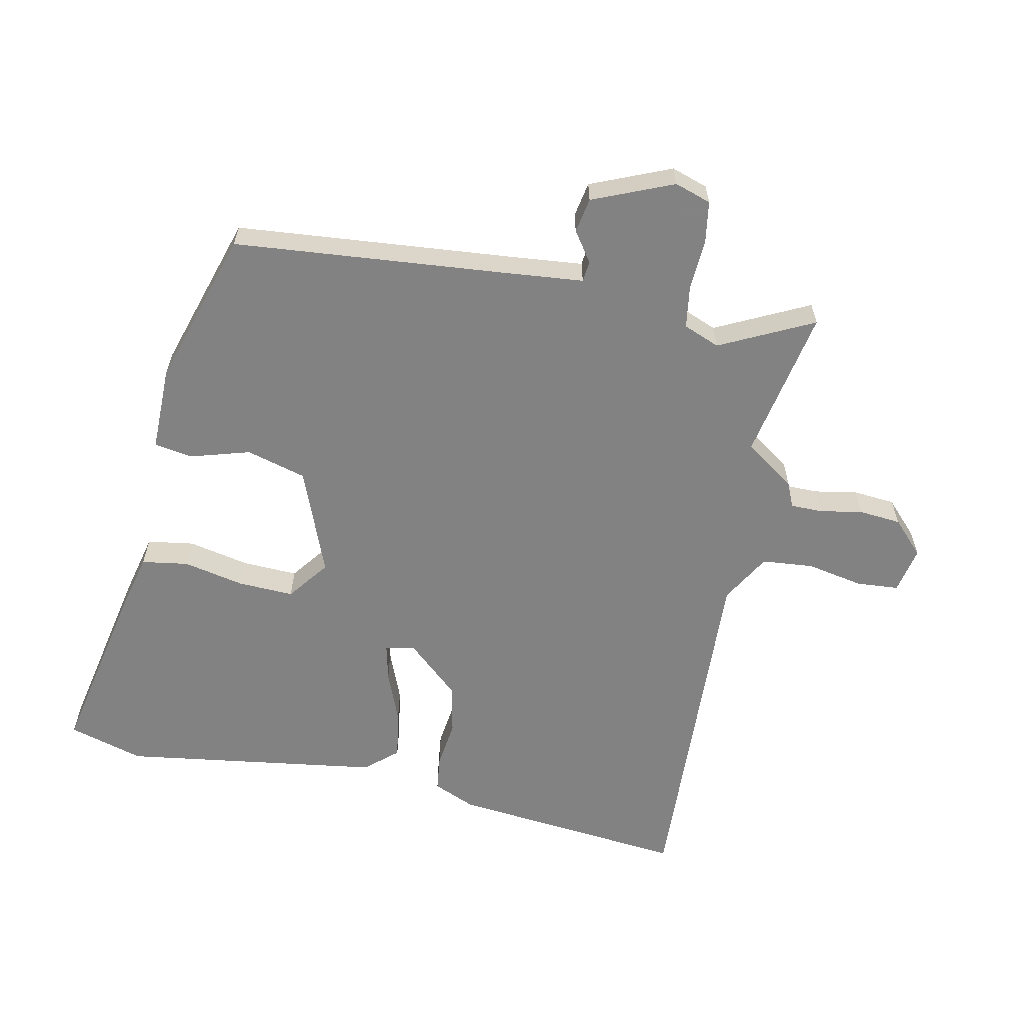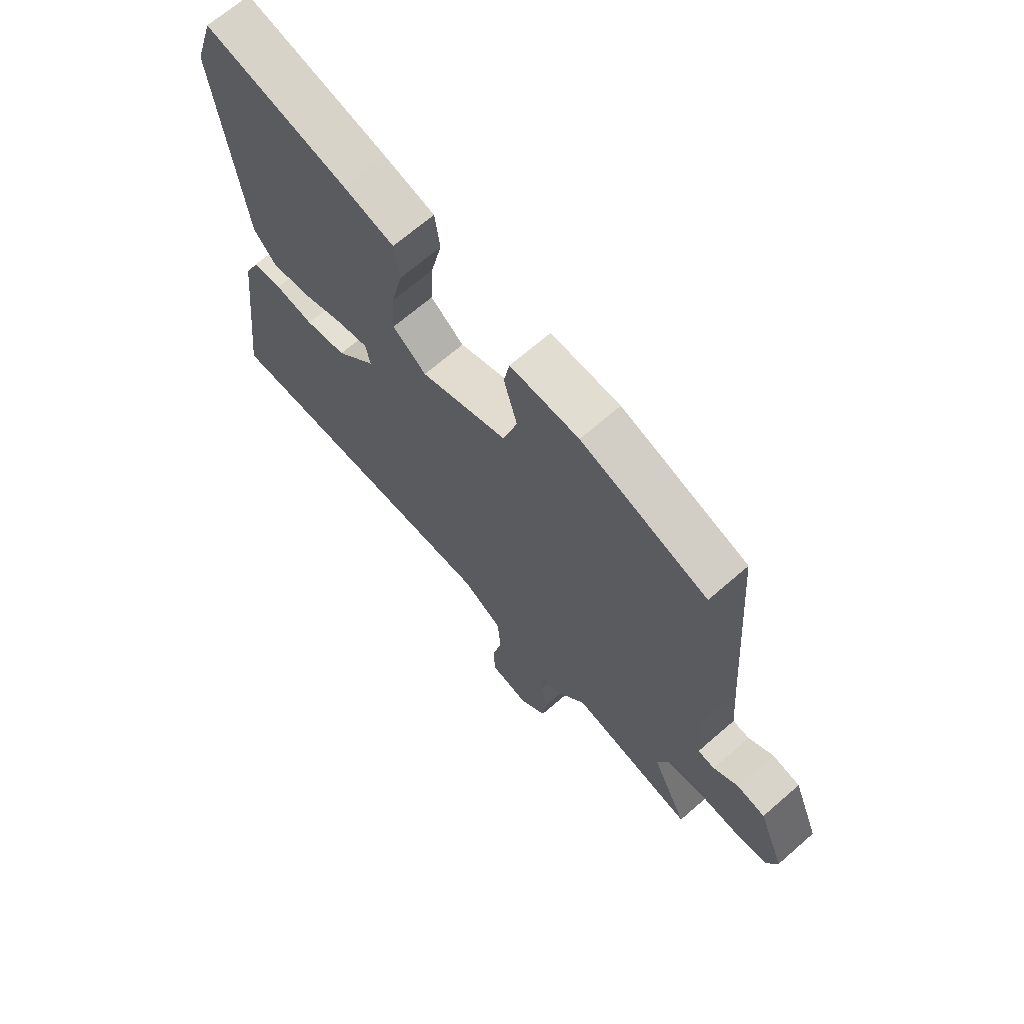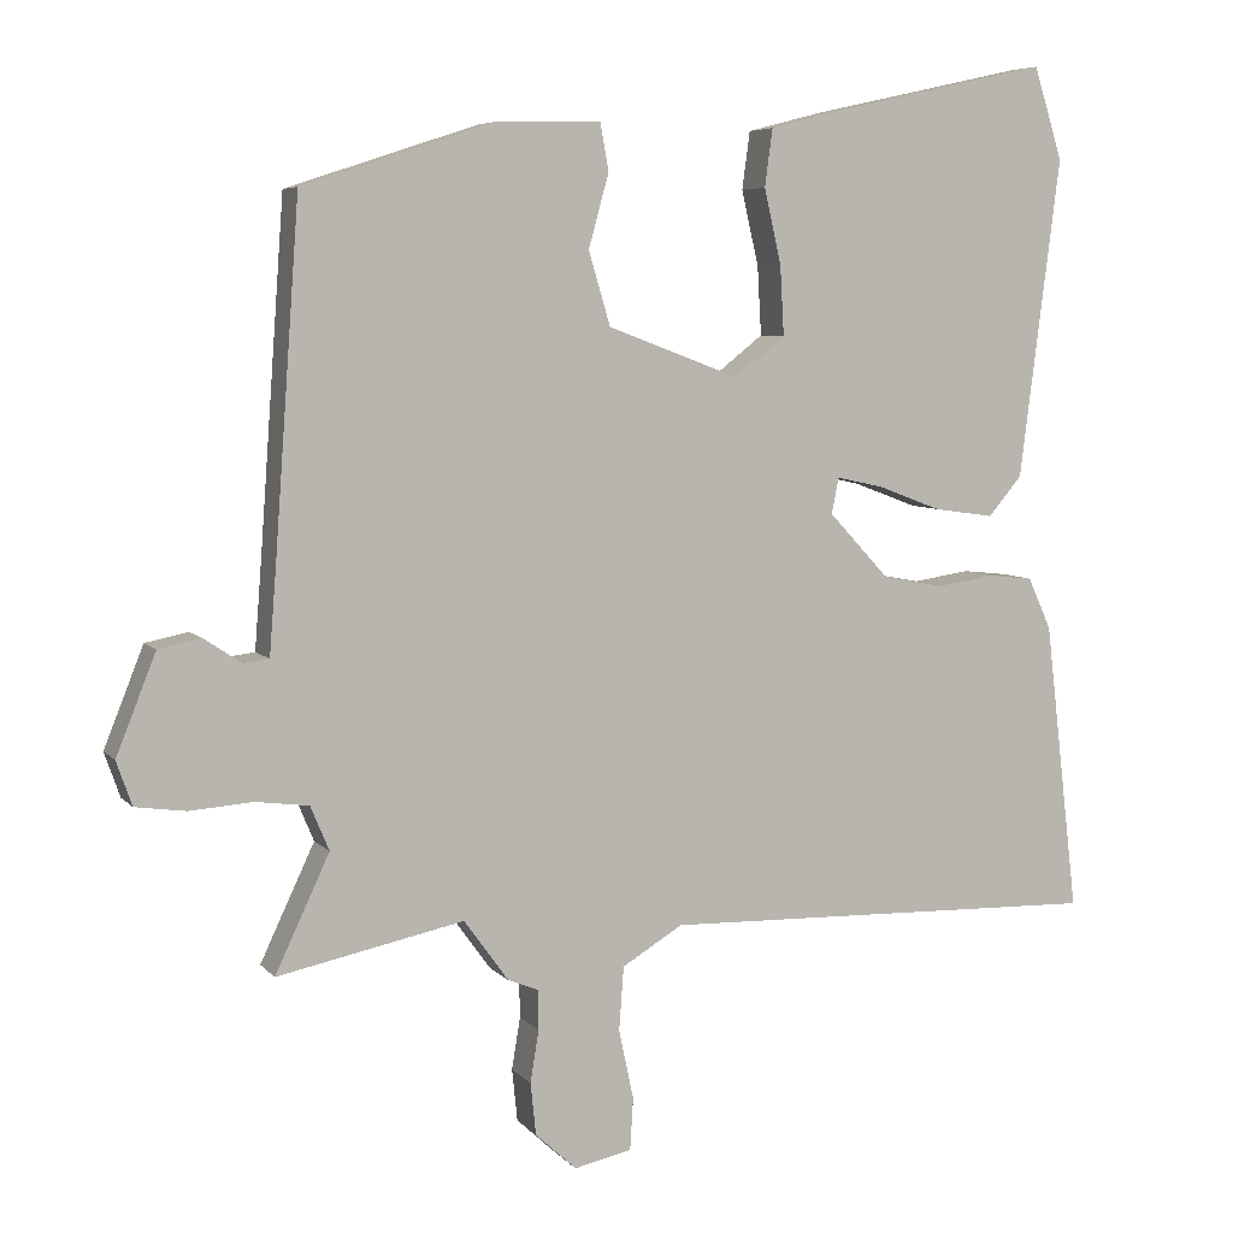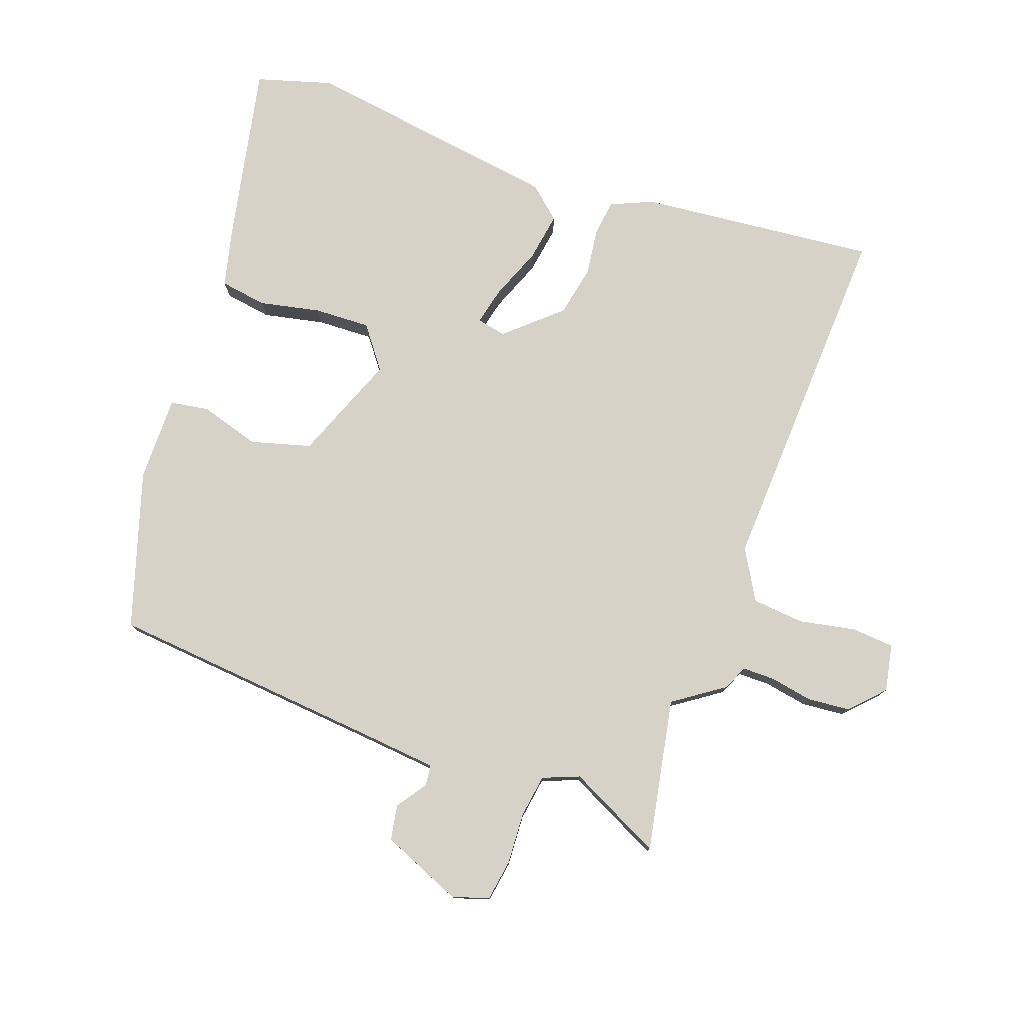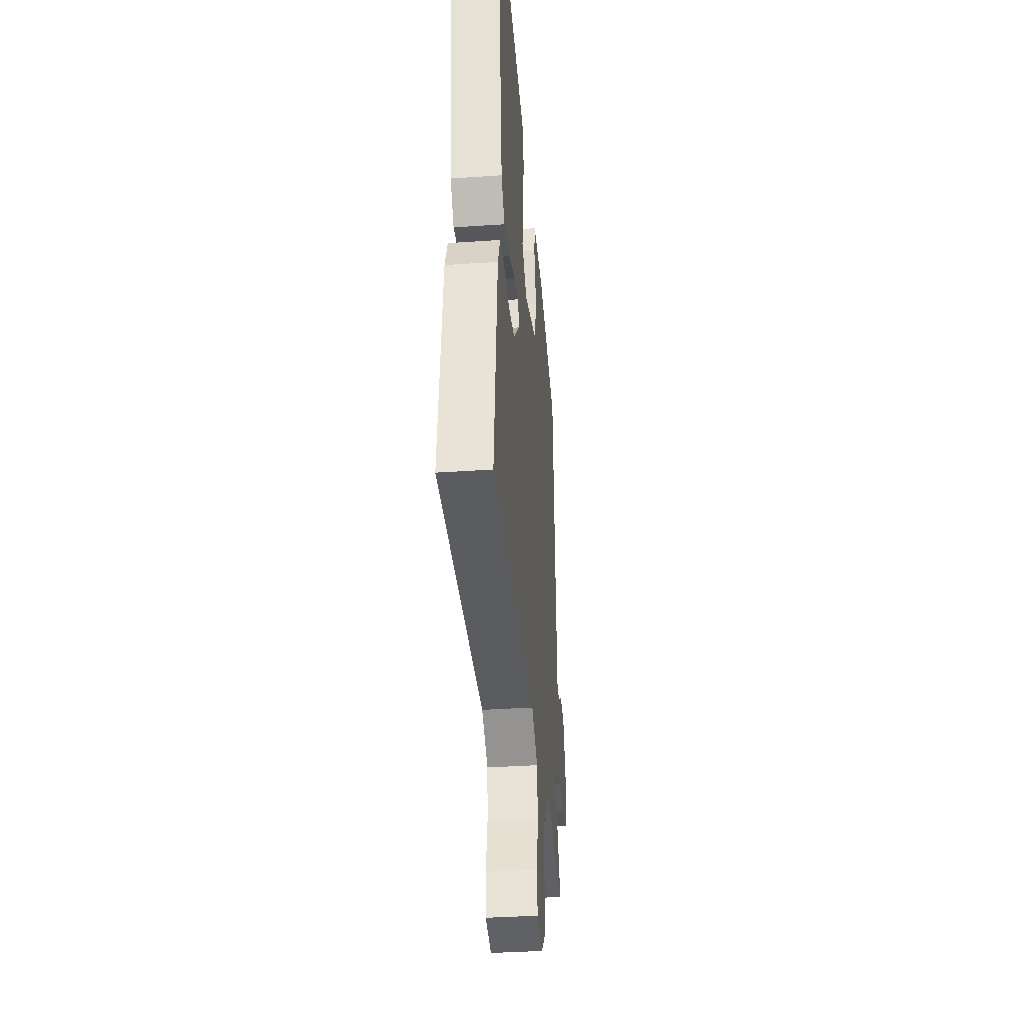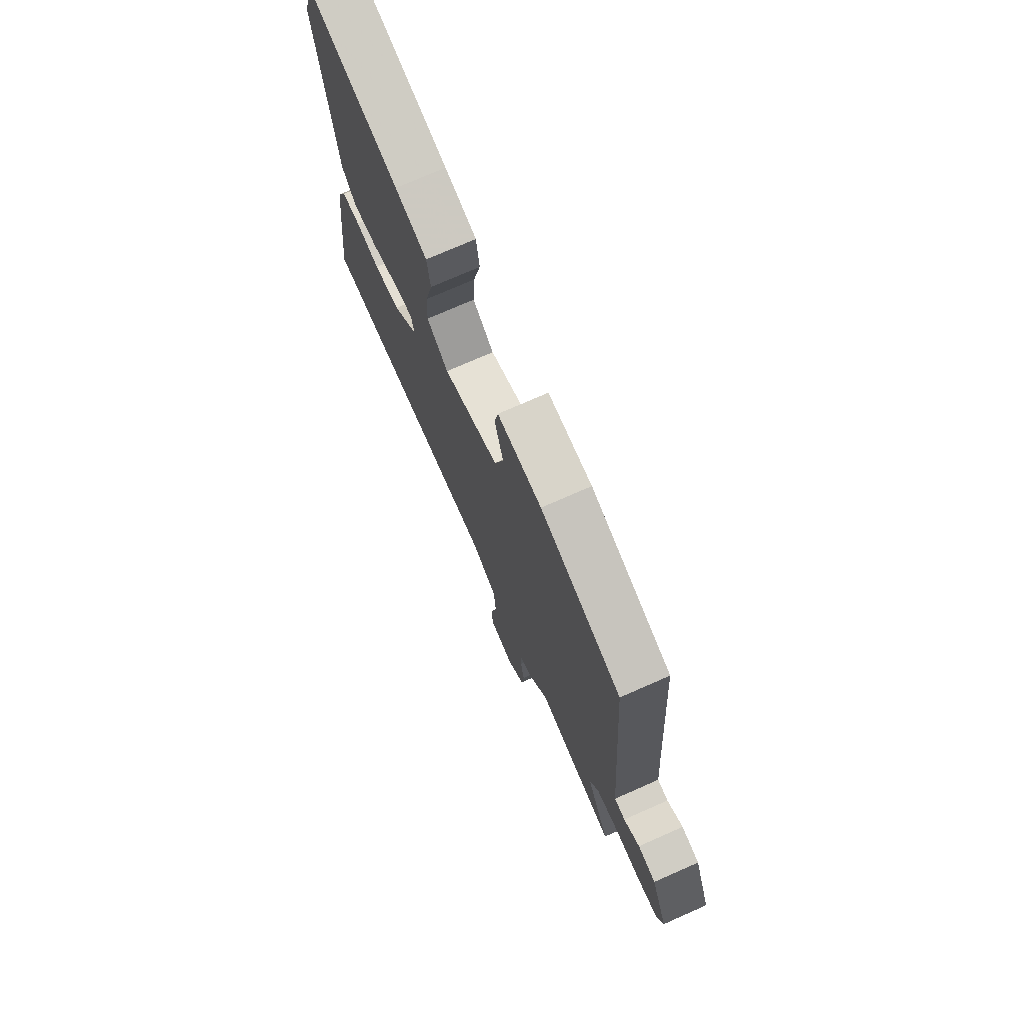
<metadata>
{"format":"obj","ext":"obj","renderer":"f3d","projection":"perspective","resolution":1024,"background":"white","views":[{"elev":-60.9,"azim":79.3,"up":"+Y"},{"elev":67.7,"azim":48.9,"up":"+Z"},{"elev":6.2,"azim":158.7,"up":"+Z"},{"elev":78.2,"azim":110.8,"up":"+Y"},{"elev":-36.2,"azim":-84.9,"up":"+Z"},{"elev":74.0,"azim":66.2,"up":"+Z"}]}
</metadata>
<code>
v 0.553 0.07 -0.511
v 0.313 0.07 -0.461
v 0.256 0.07 -0.54
v 0.217 0.07 -0.556
v 0.216 0.07 -0.607
v 0.227 0.07 -0.674
v 0.22 0.07 -0.741
v 0.167 0.07 -0.79
v 0.093 0.07 -0.774
v 0.089 0.07 -0.707
v 0.108 0.07 -0.618
v 0.102 0.07 -0.536
v 0.024 0.07 -0.489
v -0.545 0.07 -0.504
v -0.501 0.07 -0.131
v -0.471 0.07 -0.065
v -0.414 0.07 -0.059
v -0.34 0.07 -0.07
v -0.26 0.07 -0.055
v -0.183 0.07 0.028
v -0.192 0.07 0.074
v -0.252 0.07 0.061
v -0.334 0.07 0.03
v -0.411 0.07 0.019
v -0.454 0.07 0.07
v -0.506 0.07 0.48
v -0.469 0.07 0.598
v -0.194 0.07 0.537
v -0.097 0.07 0.512
v -0.087 0.07 0.438
v -0.109 0.07 0.342
v -0.114 0.07 0.254
v -0.049 0.07 0.203
v 0.12 0.07 0.266
v 0.148 0.07 0.36
v 0.122 0.07 0.454
v 0.133 0.07 0.515
v 0.267 0.07 0.512
v 0.513 0.07 0.431
v 0.545 0.07 -0.011
v 0.554 0.07 -0.125
v 0.587 0.07 -0.129
v 0.635 0.07 -0.097
v 0.69 0.07 -0.108
v 0.741 0.07 -0.236
v 0.721 0.07 -0.293
v 0.656 0.07 -0.302
v 0.575 0.07 -0.296
v 0.507 0.07 -0.305
v 0.483 0.07 -0.362
v 0.553 0 -0.511
v 0.313 0 -0.461
v 0.256 0 -0.54
v 0.217 0 -0.556
v 0.216 0 -0.607
v 0.227 0 -0.674
v 0.22 0 -0.741
v 0.167 0 -0.79
v 0.093 0 -0.774
v 0.089 0 -0.707
v 0.108 0 -0.618
v 0.102 0 -0.536
v 0.024 0 -0.489
v -0.545 0 -0.504
v -0.501 0 -0.131
v -0.471 0 -0.065
v -0.414 0 -0.059
v -0.34 0 -0.07
v -0.26 0 -0.055
v -0.183 0 0.028
v -0.192 0 0.074
v -0.252 0 0.061
v -0.334 0 0.03
v -0.411 0 0.019
v -0.454 0 0.07
v -0.506 0 0.48
v -0.469 0 0.598
v -0.194 0 0.537
v -0.097 0 0.512
v -0.087 0 0.438
v -0.109 0 0.342
v -0.114 0 0.254
v -0.049 0 0.203
v 0.12 0 0.266
v 0.148 0 0.36
v 0.122 0 0.454
v 0.133 0 0.515
v 0.267 0 0.512
v 0.513 0 0.431
v 0.545 0 -0.011
v 0.554 0 -0.125
v 0.587 0 -0.129
v 0.635 0 -0.097
v 0.69 0 -0.108
v 0.741 0 -0.236
v 0.721 0 -0.293
v 0.656 0 -0.302
v 0.575 0 -0.296
v 0.507 0 -0.305
v 0.483 0 -0.362
f 46 47 48
f 45 46 48
f 44 45 48
f 43 44 48
f 42 43 48
f 41 42 48 49
f 40 41 49 50
f 39 40 50
f 38 39 50
f 37 38 50
f 36 37 50
f 35 36 50
f 29 30 31
f 28 29 31
f 27 28 31
f 26 27 31
f 25 26 31
f 24 25 31
f 23 24 31
f 22 23 31
f 21 22 31 32
f 20 21 32 33
f 16 17 18
f 15 16 18
f 14 15 18
f 13 14 18
f 12 13 18 19
f 9 10 11
f 8 9 11
f 7 8 11
f 6 7 11
f 5 6 11
f 4 5 11 12
f 12 19 20
f 4 12 20
f 3 4 20
f 2 3 20
f 34 35 50
f 33 34 50
f 20 33 50
f 2 20 50
f 1 2 50
f 98 97 96
f 98 96 95
f 98 95 94
f 98 94 93
f 98 93 92
f 99 98 92 91
f 100 99 91 90
f 100 90 89
f 100 89 88
f 100 88 87
f 100 87 86
f 100 86 85
f 81 80 79
f 81 79 78
f 81 78 77
f 81 77 76
f 81 76 75
f 81 75 74
f 81 74 73
f 81 73 72
f 82 81 72 71
f 83 82 71 70
f 68 67 66
f 68 66 65
f 68 65 64
f 68 64 63
f 69 68 63 62
f 61 60 59
f 61 59 58
f 61 58 57
f 61 57 56
f 61 56 55
f 62 61 55 54
f 70 69 62
f 70 62 54
f 70 54 53
f 70 53 52
f 100 85 84
f 100 84 83
f 100 83 70
f 100 70 52
f 100 52 51
f 1 51 52 2
f 2 52 53 3
f 3 53 54 4
f 4 54 55 5
f 5 55 56 6
f 6 56 57 7
f 7 57 58 8
f 8 58 59 9
f 9 59 60 10
f 10 60 61 11
f 11 61 62 12
f 12 62 63 13
f 13 63 64 14
f 14 64 65 15
f 15 65 66 16
f 16 66 67 17
f 17 67 68 18
f 18 68 69 19
f 19 69 70 20
f 20 70 71 21
f 21 71 72 22
f 22 72 73 23
f 23 73 74 24
f 24 74 75 25
f 25 75 76 26
f 26 76 77 27
f 27 77 78 28
f 28 78 79 29
f 29 79 80 30
f 30 80 81 31
f 31 81 82 32
f 32 82 83 33
f 33 83 84 34
f 34 84 85 35
f 35 85 86 36
f 36 86 87 37
f 37 87 88 38
f 38 88 89 39
f 39 89 90 40
f 40 90 91 41
f 41 91 92 42
f 42 92 93 43
f 43 93 94 44
f 44 94 95 45
f 45 95 96 46
f 46 96 97 47
f 47 97 98 48
f 48 98 99 49
f 49 99 100 50
f 50 100 51 1

</code>
